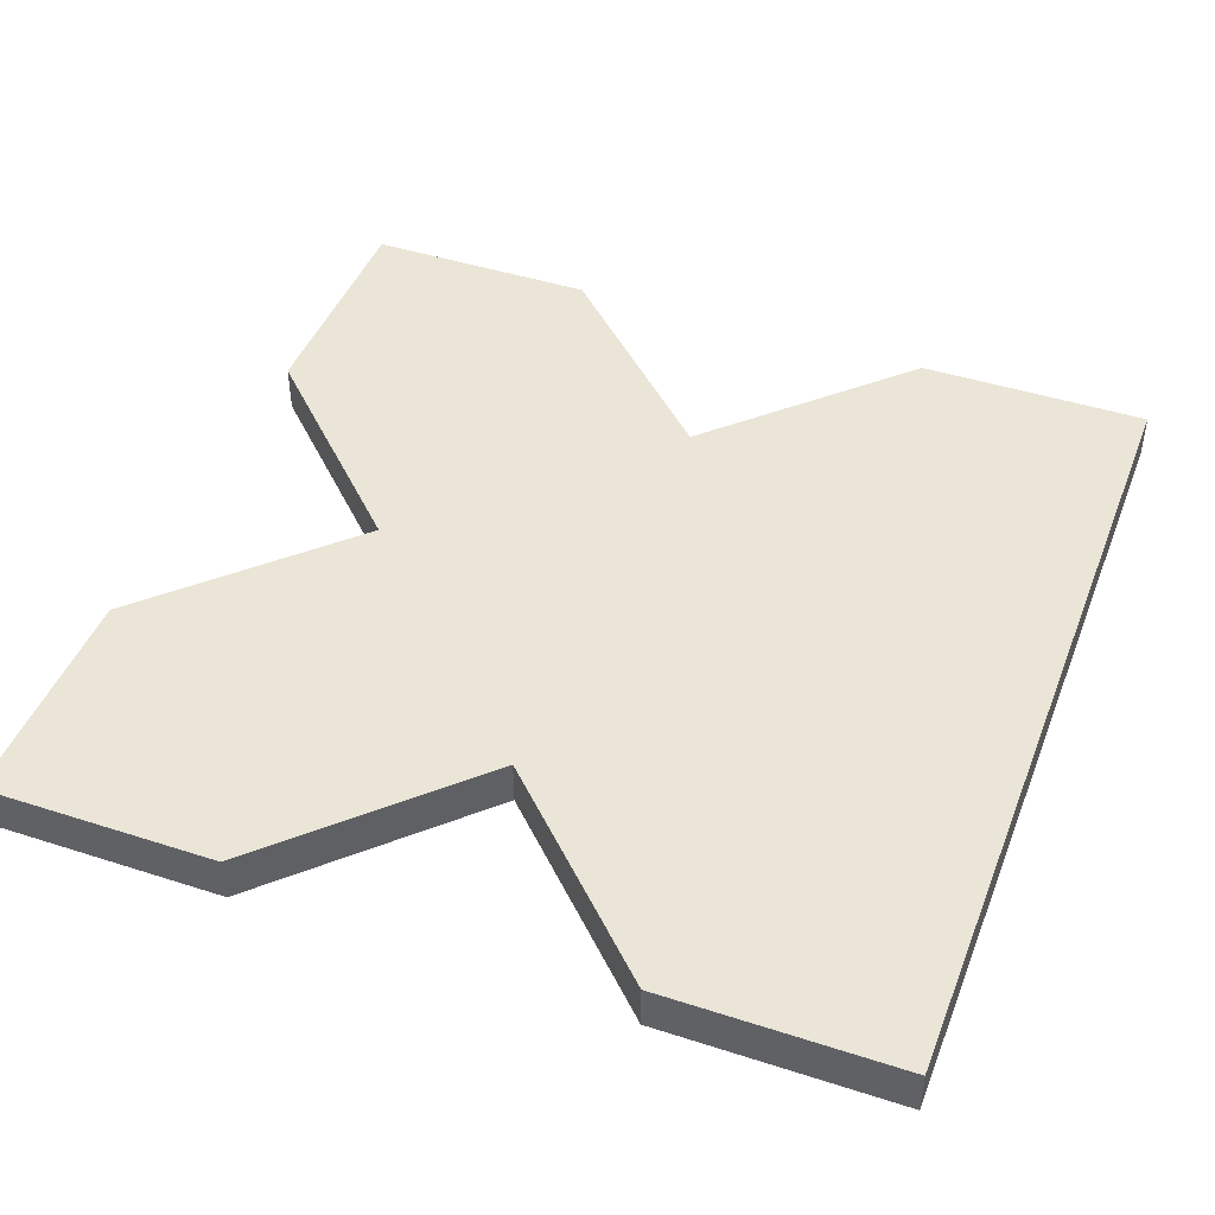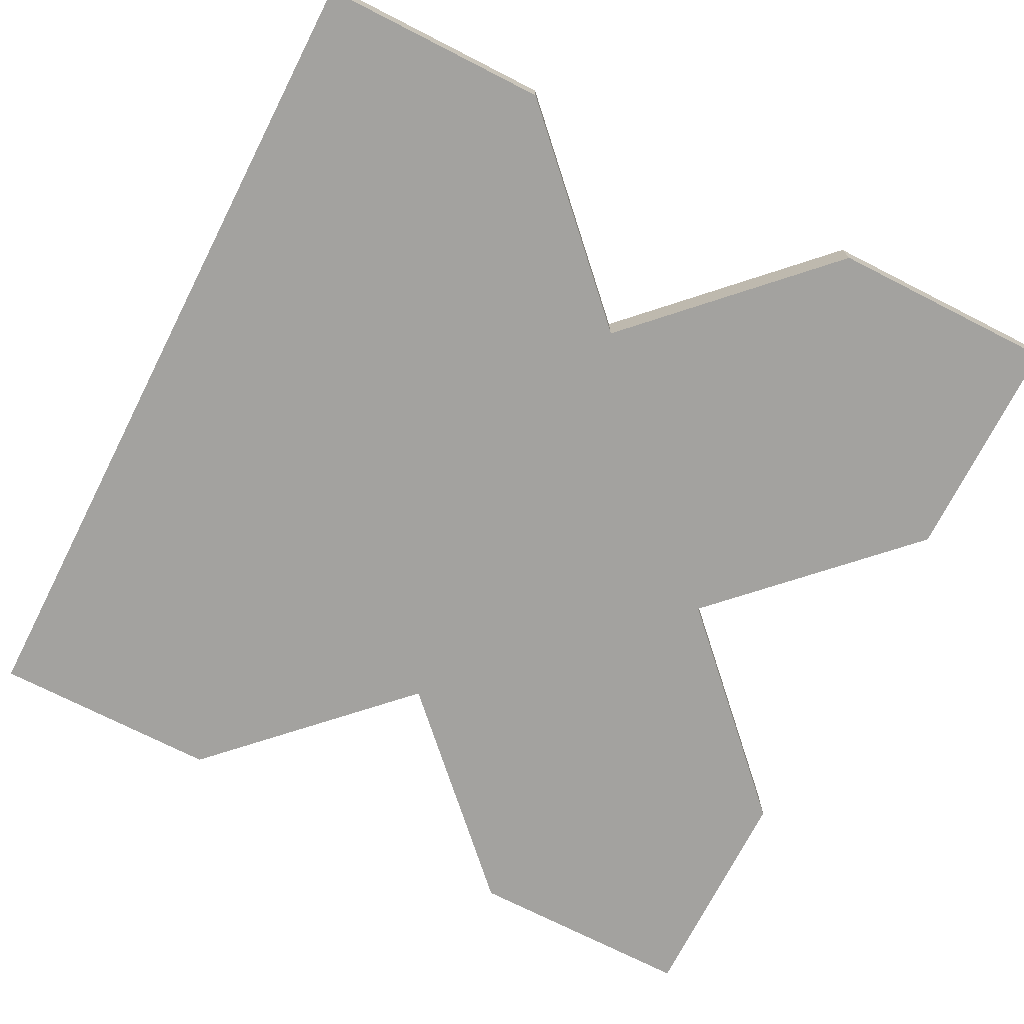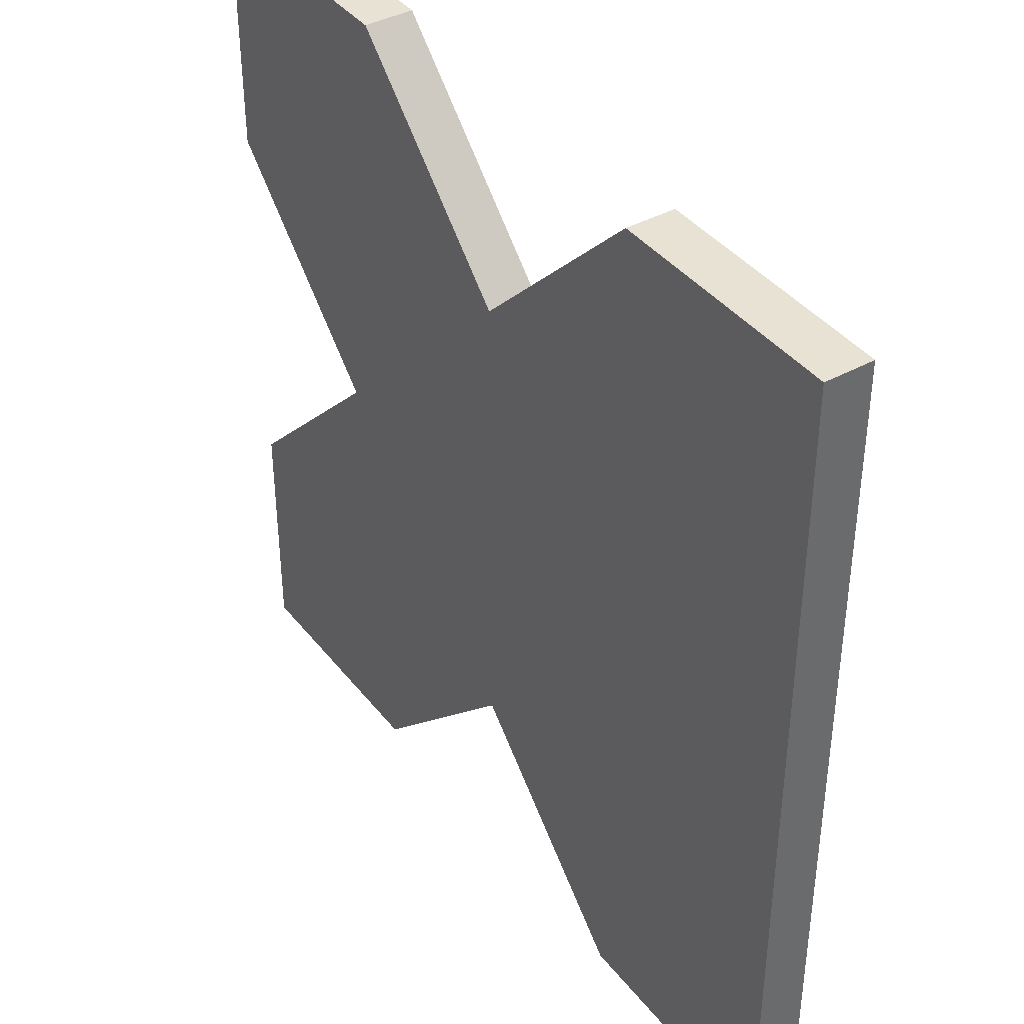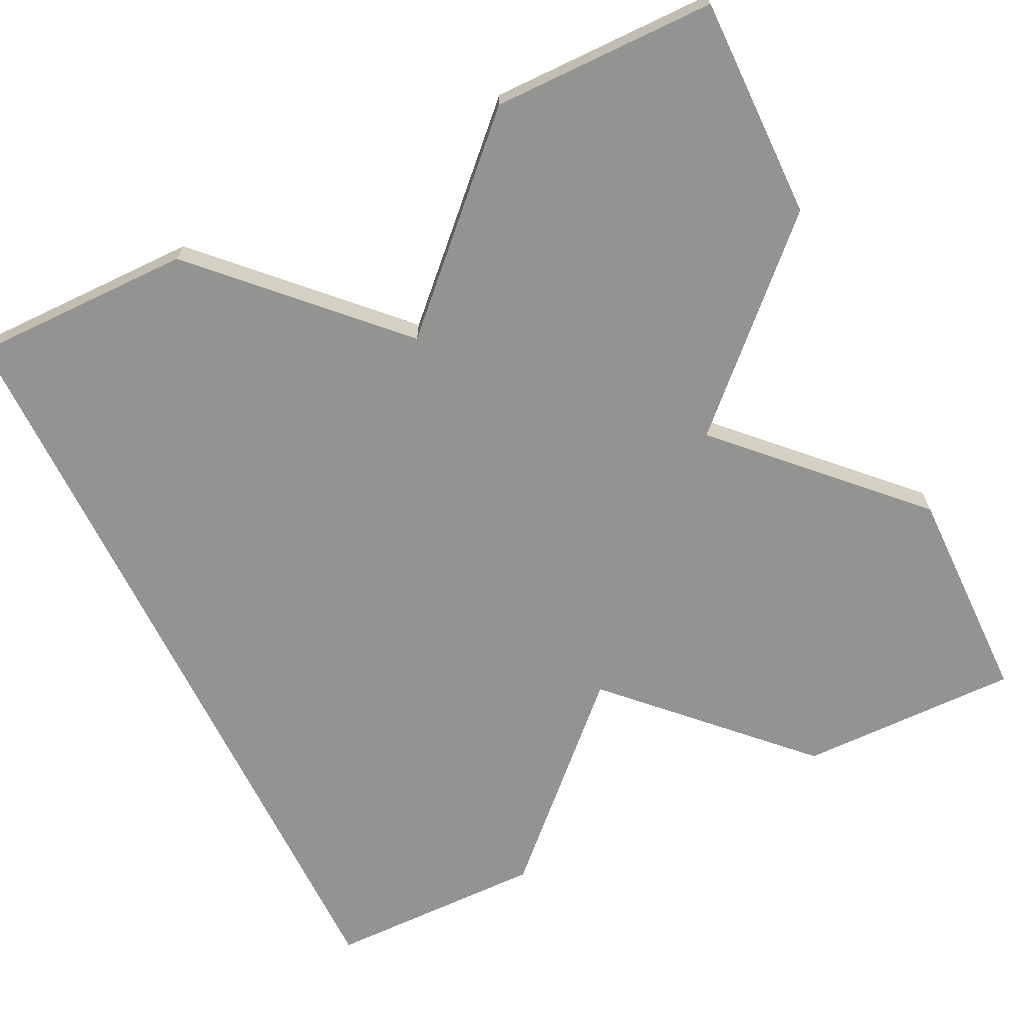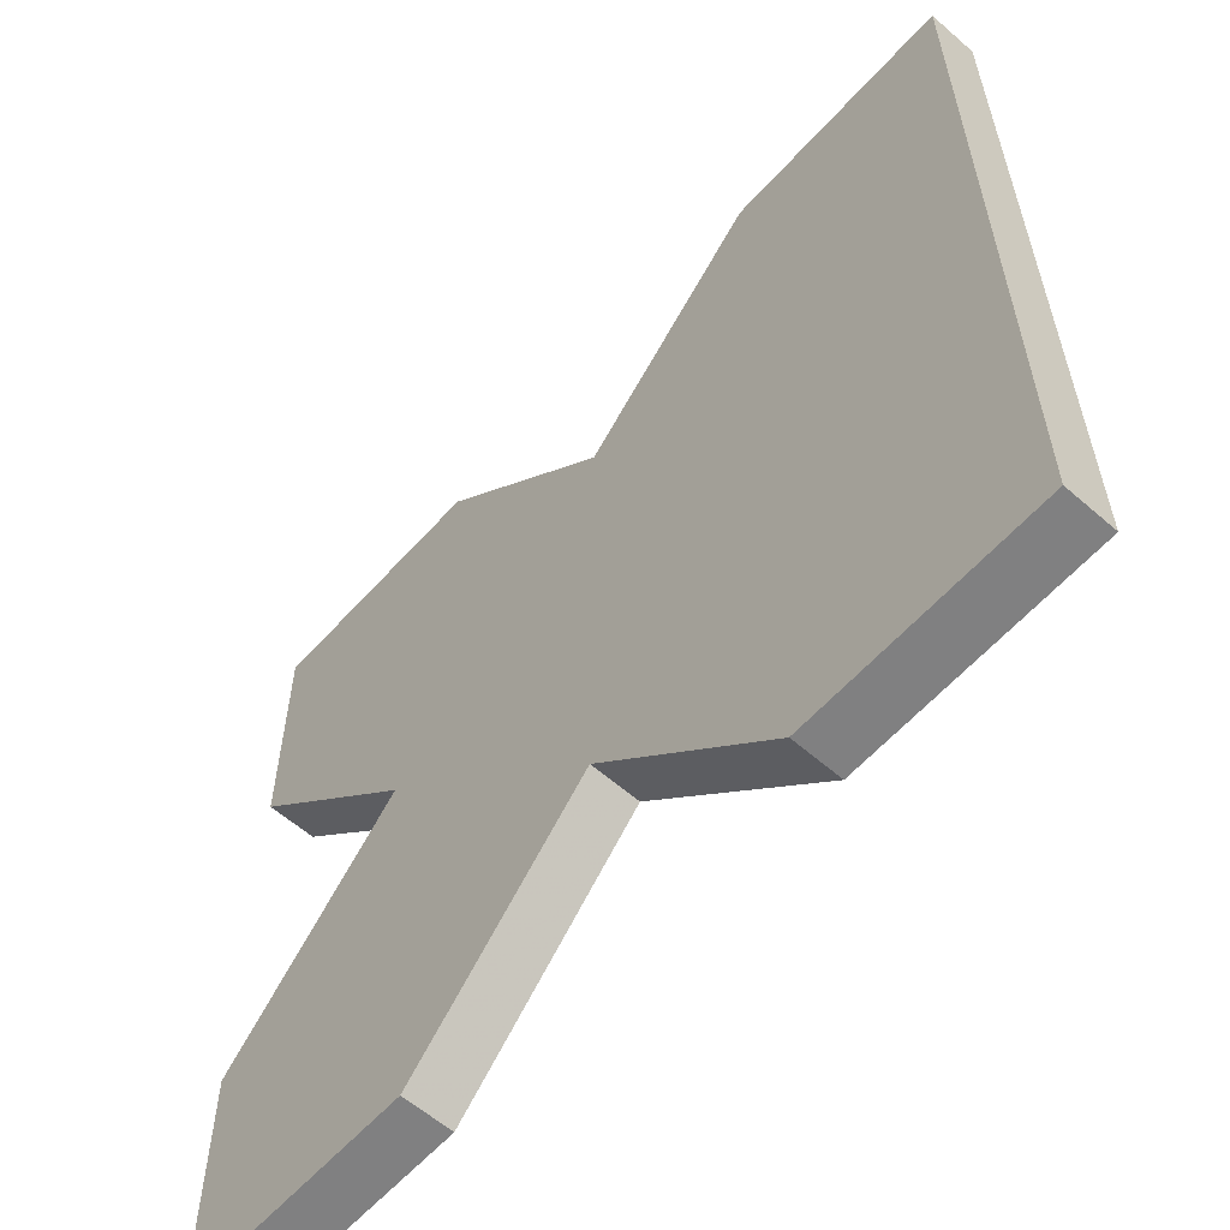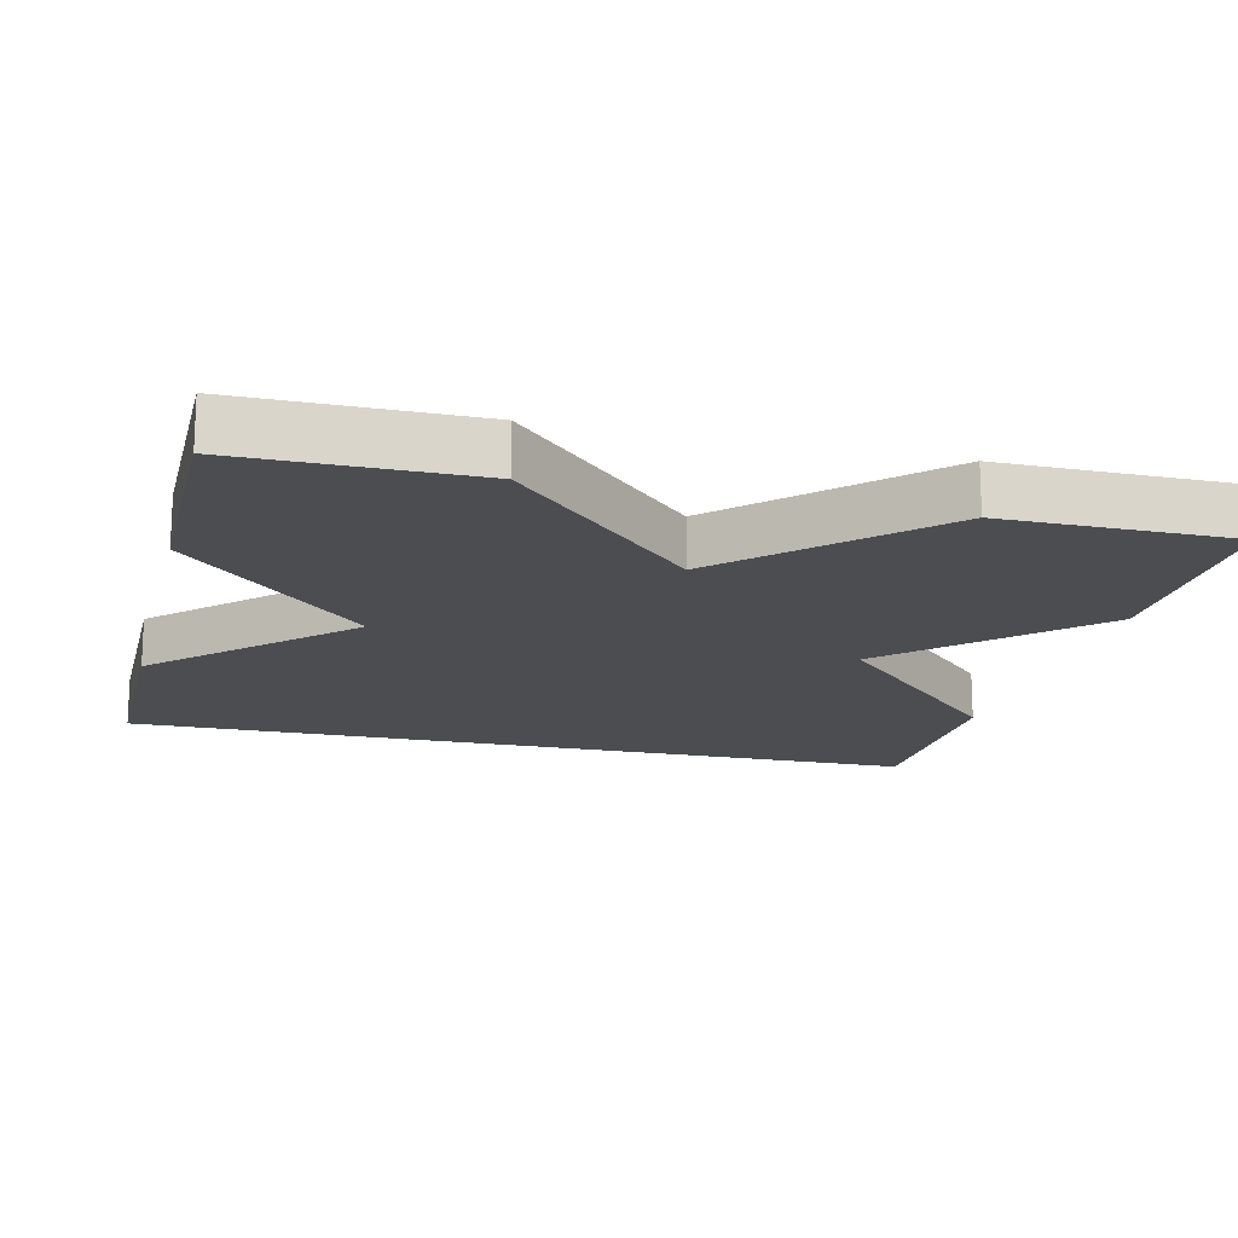
<metadata>
{"format":"obj","ext":"obj","renderer":"f3d","projection":"perspective","resolution":1024,"background":"white","views":[{"elev":44.4,"azim":20.6,"up":"+Z"},{"elev":-72.5,"azim":153.0,"up":"+Z"},{"elev":40.0,"azim":55.8,"up":"+Y"},{"elev":-66.6,"azim":-154.4,"up":"+Z"},{"elev":-60.1,"azim":48.3,"up":"+Y"},{"elev":-16.2,"azim":-103.9,"up":"+Z"}]}
</metadata>
<code>
o obj_0
v 20 		-33 		1
v 24 		-37 		1
v 24 		-37 		-8.882e-16
v 20 		-33 		-8.882e-16
v 28 		-33 		-8.882e-16
v 28 		-33 		1
v 15 		-33 		1
v 15 		-33 		-8.882e-16
v 15 		-38 		-8.882e-16
v 15 		-38 		1
v 20 		-51 		1
v 24 		-47 		1
v 19 		-42 		1
v 15 		-46 		1
v 15 		-51 		1
v 28 		-51 		1
v 33 		-33 		1
v 33 		-33 		-8.882e-16
v 28 		-51 		-8.882e-16
v 24 		-47 		-8.882e-16
v 19 		-42 		-8.882e-16
v 15 		-46 		-8.882e-16
v 33 		-51 		-8.882e-16
v 20 		-51 		-8.882e-16
v 33 		-51 		1
v 15 		-51 		-8.882e-16
g group_14900002
f 1 2 3
f 1 3 4
f 5 3 2
f 5 2 6
f 7 8 9
f 7 9 10
f 13 14 12
f 11 12 14
f 11 14 15
f 12 16 17
f 1 4 8
f 1 8 7
f 17 18 5
f 17 5 6
f 13 21 22
f 13 22 14
f 4 3 21
f 4 21 9
f 4 9 8
f 3 23 20
f 21 3 20
f 19 20 23
f 23 3 5
f 23 5 18
f 20 12 11
f 20 11 24
f 16 12 20
f 16 20 19
f 10 9 21
f 10 21 13
f 25 23 18
f 25 18 17
f 14 22 26
f 14 26 15
f 15 26 24
f 15 24 11
f 23 25 19
f 16 19 25
f 13 2 1
f 7 10 1
f 13 1 10
f 17 6 2
f 13 12 2
f 17 2 12
f 17 16 25
f 22 21 20
f 22 20 24
f 22 24 26

</code>
